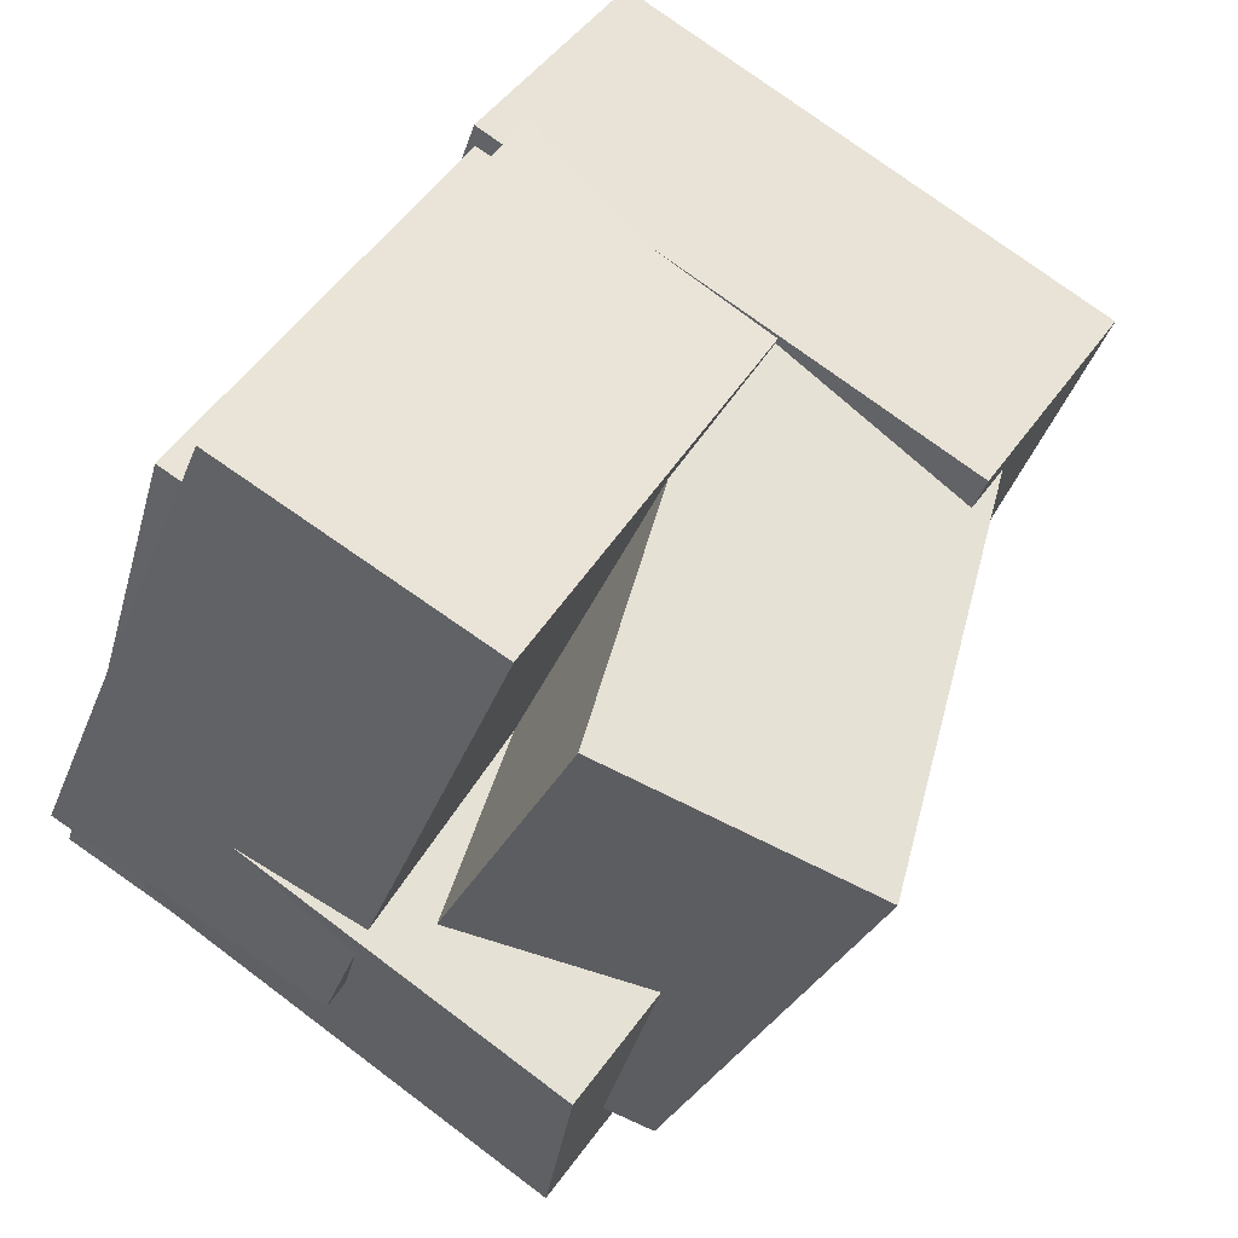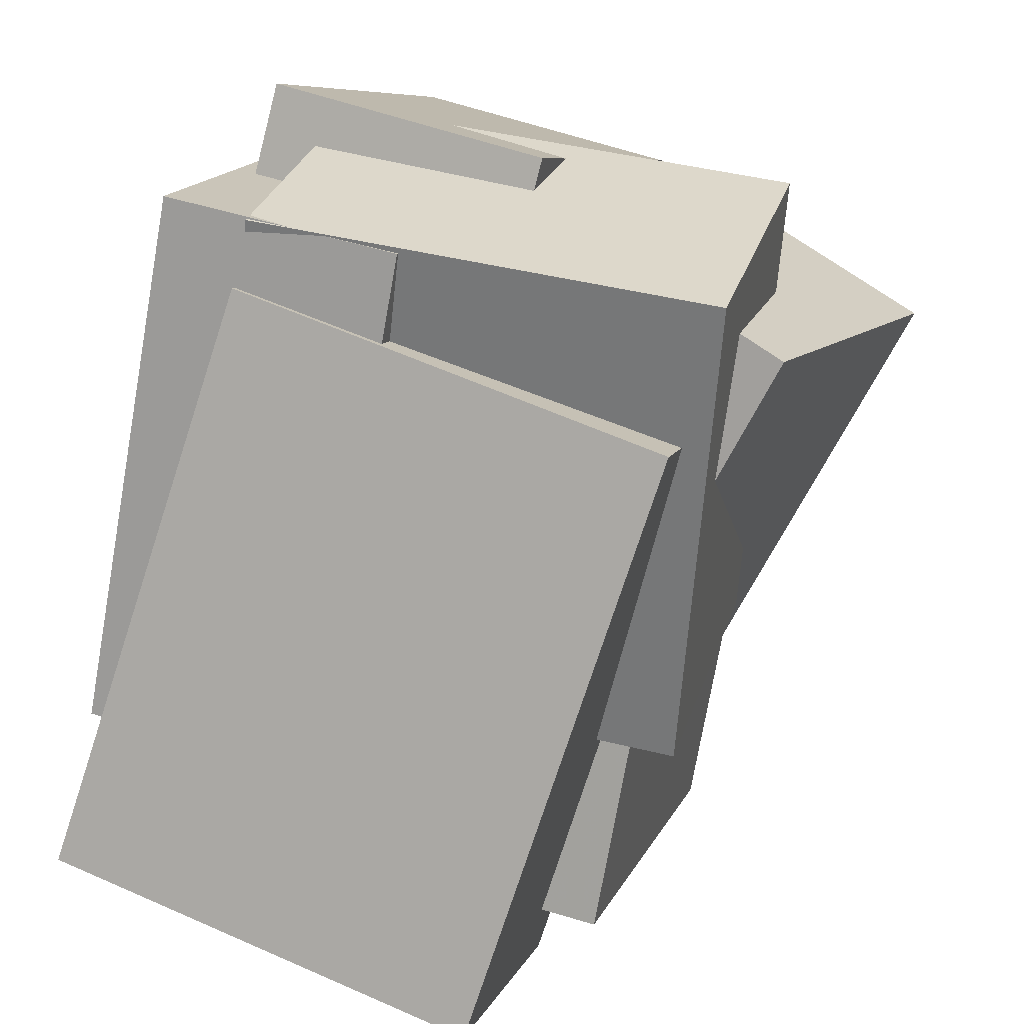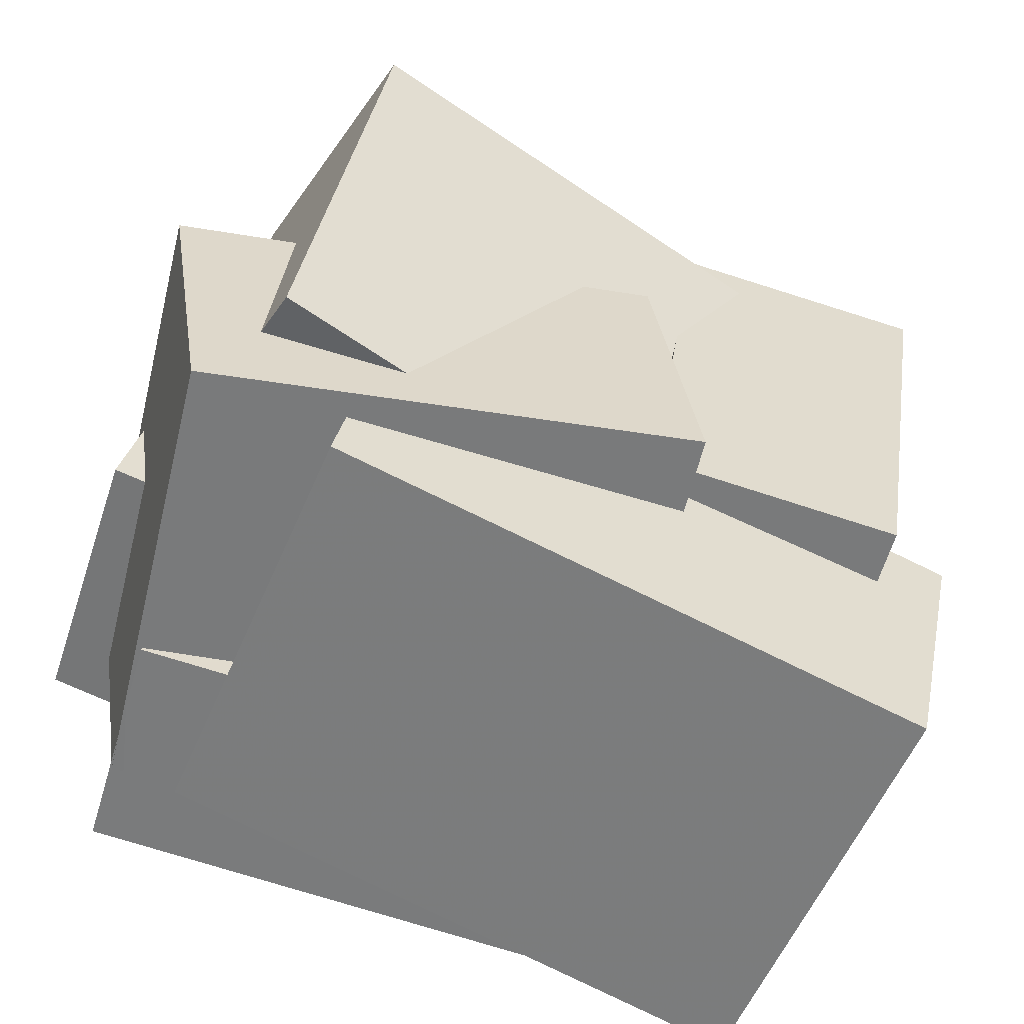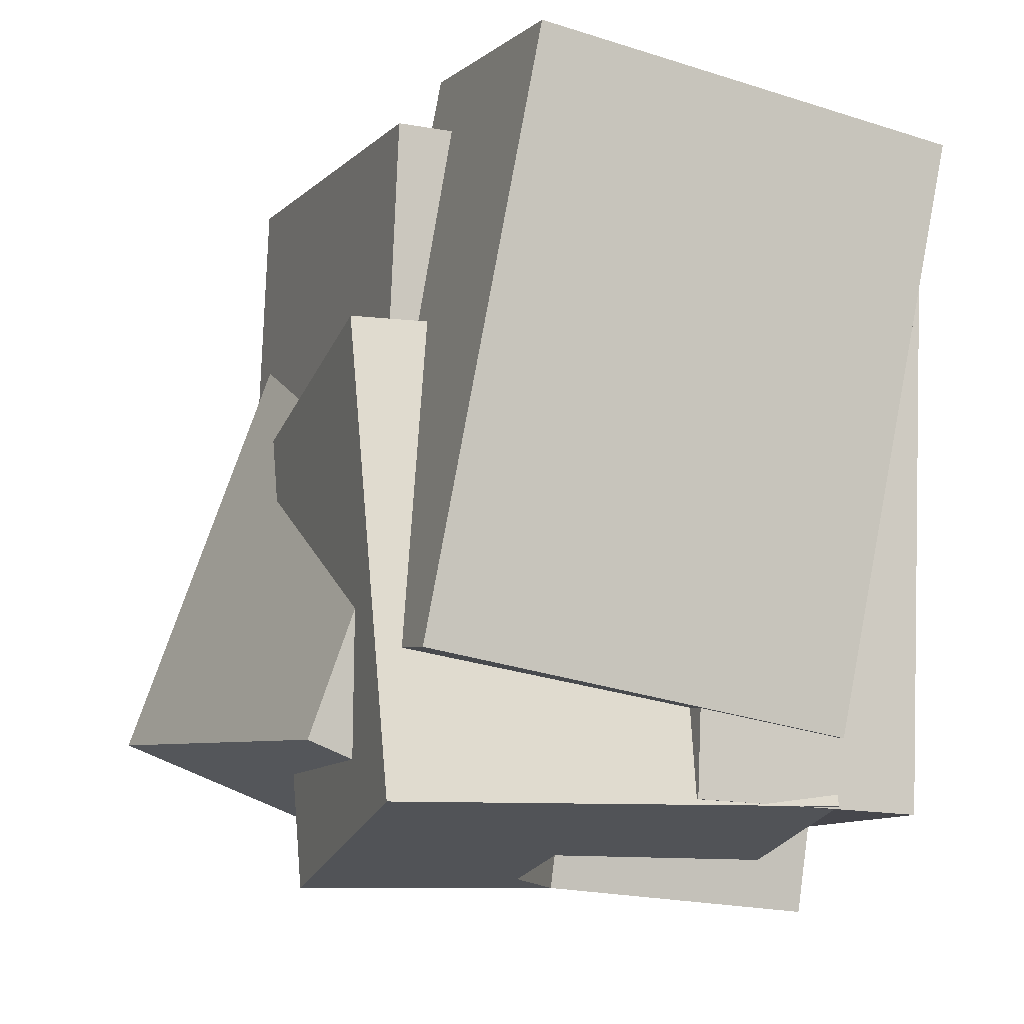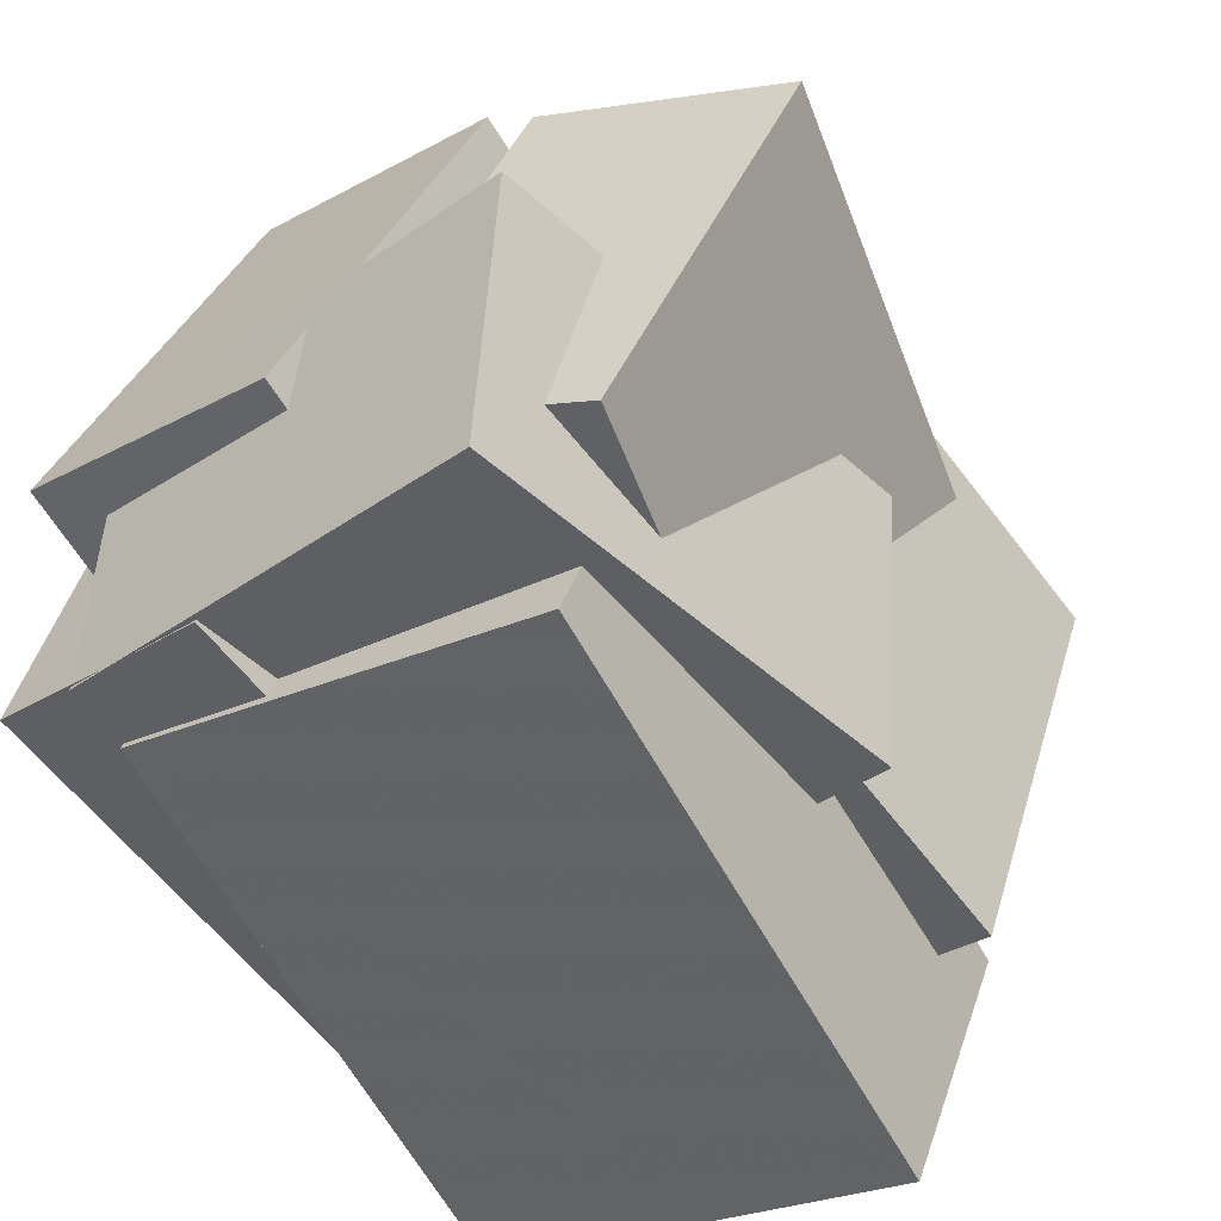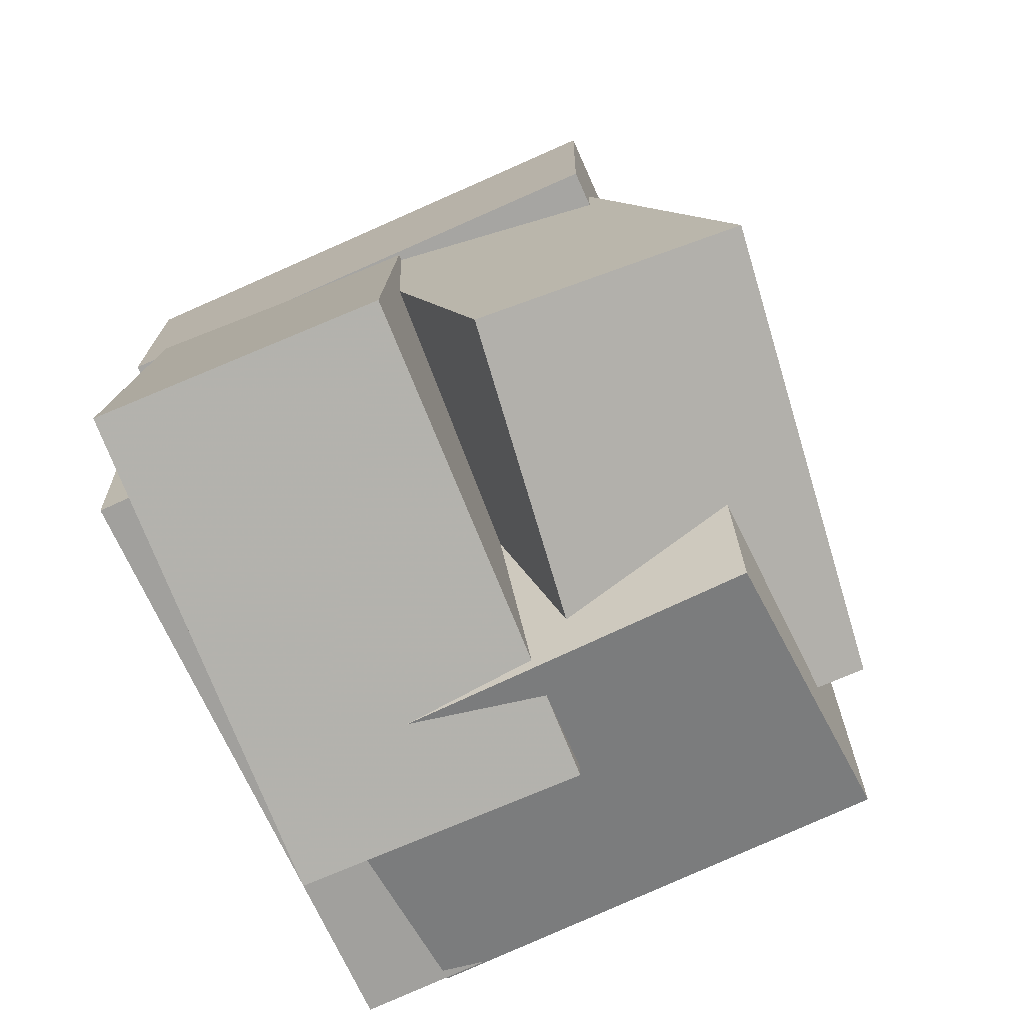
<metadata>
{"format":"obj","ext":"obj","renderer":"f3d","projection":"perspective","resolution":1024,"background":"white","views":[{"elev":47.1,"azim":33.2,"up":"+Z"},{"elev":-70.9,"azim":-8.0,"up":"+Z"},{"elev":-75.0,"azim":75.0,"up":"+Z"},{"elev":-11.1,"azim":175.0,"up":"+Y"},{"elev":-59.0,"azim":39.4,"up":"+Z"},{"elev":-69.8,"azim":41.4,"up":"+Y"}]}
</metadata>
<code>
v -0.4669 0.01514 -0.1309
v -0.2913 0.05467 0.4339
v -0.4788 0.3438 -0.1502
v -0.3031 0.3834 0.4146
v 0.1997 0.02687 -0.339
v 0.3753 0.06639 0.2258
v 0.1879 0.3556 -0.3583
v 0.3635 0.3951 0.2065
f 1.0 7.0 5.0
f 1.0 3.0 7.0
f 1.0 4.0 3.0
f 1.0 2.0 4.0
f 3.0 8.0 7.0
f 3.0 4.0 8.0
f 5.0 7.0 8.0
f 5.0 8.0 6.0
f 1.0 5.0 6.0
f 1.0 6.0 2.0
f 2.0 6.0 8.0
f 2.0 8.0 4.0
v -0.008047 -0.5914 -0.2643
v 0.2457 -0.5435 0.2849
v -0.2287 0.0554 -0.2187
v 0.02511 0.1033 0.3305
v 0.2981 -0.4763 -0.4158
v 0.5519 -0.4284 0.1334
v 0.07747 0.1705 -0.3702
v 0.3313 0.2184 0.179
f 9.0 15.0 13.0
f 9.0 11.0 15.0
f 9.0 12.0 11.0
f 9.0 10.0 12.0
f 11.0 16.0 15.0
f 11.0 12.0 16.0
f 13.0 15.0 16.0
f 13.0 16.0 14.0
f 9.0 13.0 14.0
f 9.0 14.0 10.0
f 10.0 14.0 16.0
f 10.0 16.0 12.0
v -0.3906 -0.4634 -0.3735
v -0.2849 -0.4194 -0.02241
v -0.5318 0.322 -0.4294
v -0.4261 0.366 -0.07834
v 0.162 -0.3767 -0.5508
v 0.2677 -0.3327 -0.1997
v 0.0208 0.4088 -0.6067
v 0.1265 0.4528 -0.2556
f 17.0 23.0 21.0
f 17.0 19.0 23.0
f 17.0 20.0 19.0
f 17.0 18.0 20.0
f 19.0 24.0 23.0
f 19.0 20.0 24.0
f 21.0 23.0 24.0
f 21.0 24.0 22.0
f 17.0 21.0 22.0
f 17.0 22.0 18.0
f 18.0 22.0 24.0
f 18.0 24.0 20.0
v -0.3814 -0.6733 -0.0977
v -0.1787 -0.575 0.5049
v -0.4704 0.1105 -0.1956
v -0.2677 0.2088 0.407
v -0.02636 -0.6485 -0.2212
v 0.1764 -0.5502 0.3814
v -0.1153 0.1354 -0.3191
v 0.0874 0.2337 0.2835
f 25.0 31.0 29.0
f 25.0 27.0 31.0
f 25.0 28.0 27.0
f 25.0 26.0 28.0
f 27.0 32.0 31.0
f 27.0 28.0 32.0
f 29.0 31.0 32.0
f 29.0 32.0 30.0
f 25.0 29.0 30.0
f 25.0 30.0 26.0
f 26.0 30.0 32.0
f 26.0 32.0 28.0
v -0.3835 -0.5506 -0.3685
v -0.2841 -0.6355 0.007382
v -0.336 0.08952 -0.2365
v -0.2367 0.004608 0.1394
v 0.2031 -0.5616 -0.526
v 0.3024 -0.6465 -0.1501
v 0.2505 0.07852 -0.394
v 0.3499 -0.006394 -0.01806
f 33.0 39.0 37.0
f 33.0 35.0 39.0
f 33.0 36.0 35.0
f 33.0 34.0 36.0
f 35.0 40.0 39.0
f 35.0 36.0 40.0
f 37.0 39.0 40.0
f 37.0 40.0 38.0
f 33.0 37.0 38.0
f 33.0 38.0 34.0
f 34.0 38.0 40.0
f 34.0 40.0 36.0
v -0.49 -0.5579 -0.3326
v -0.2668 -0.5453 0.4091
v -0.5172 0.1499 -0.3364
v -0.294 0.1625 0.4052
v -0.1926 -0.547 -0.4223
v 0.0306 -0.5344 0.3194
v -0.2197 0.1608 -0.4261
v 0.003446 0.1734 0.3155
f 41.0 47.0 45.0
f 41.0 43.0 47.0
f 41.0 44.0 43.0
f 41.0 42.0 44.0
f 43.0 48.0 47.0
f 43.0 44.0 48.0
f 45.0 47.0 48.0
f 45.0 48.0 46.0
f 41.0 45.0 46.0
f 41.0 46.0 42.0
f 42.0 46.0 48.0
f 42.0 48.0 44.0

</code>
